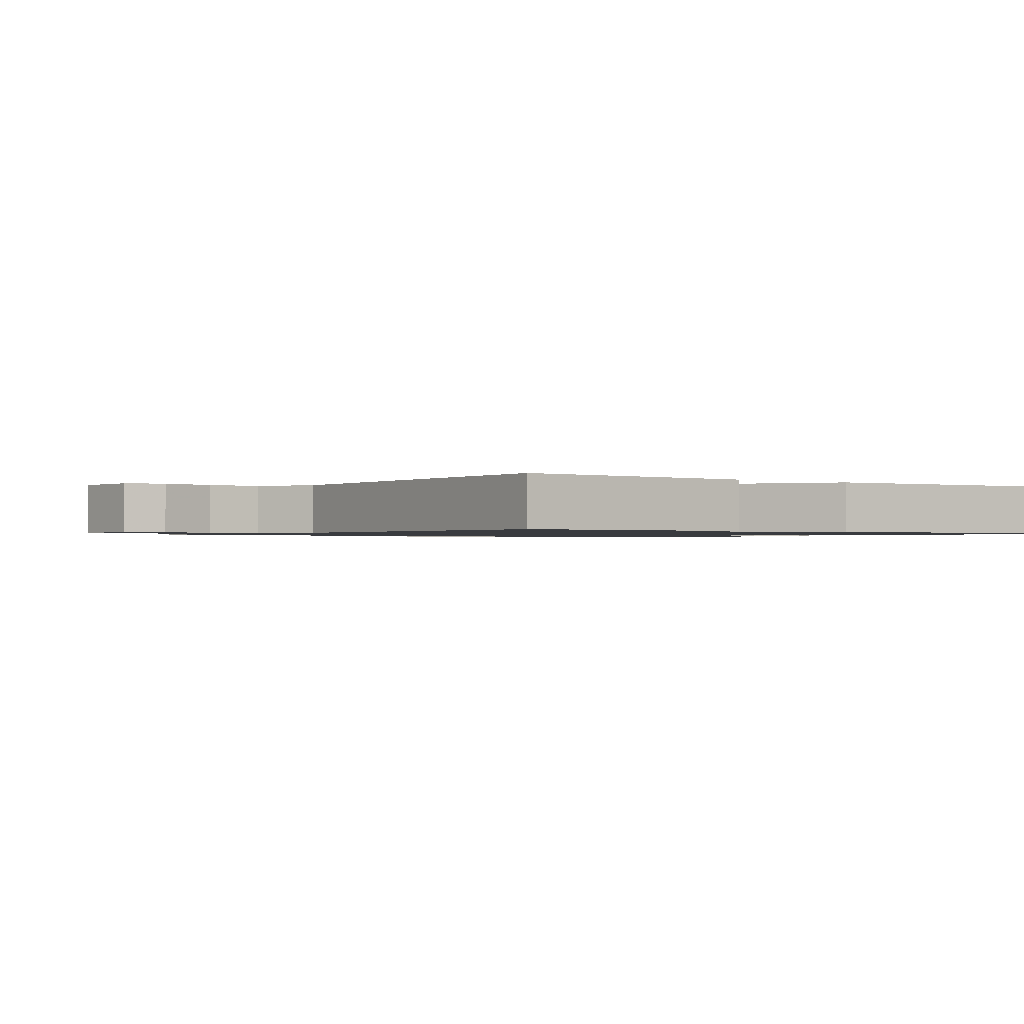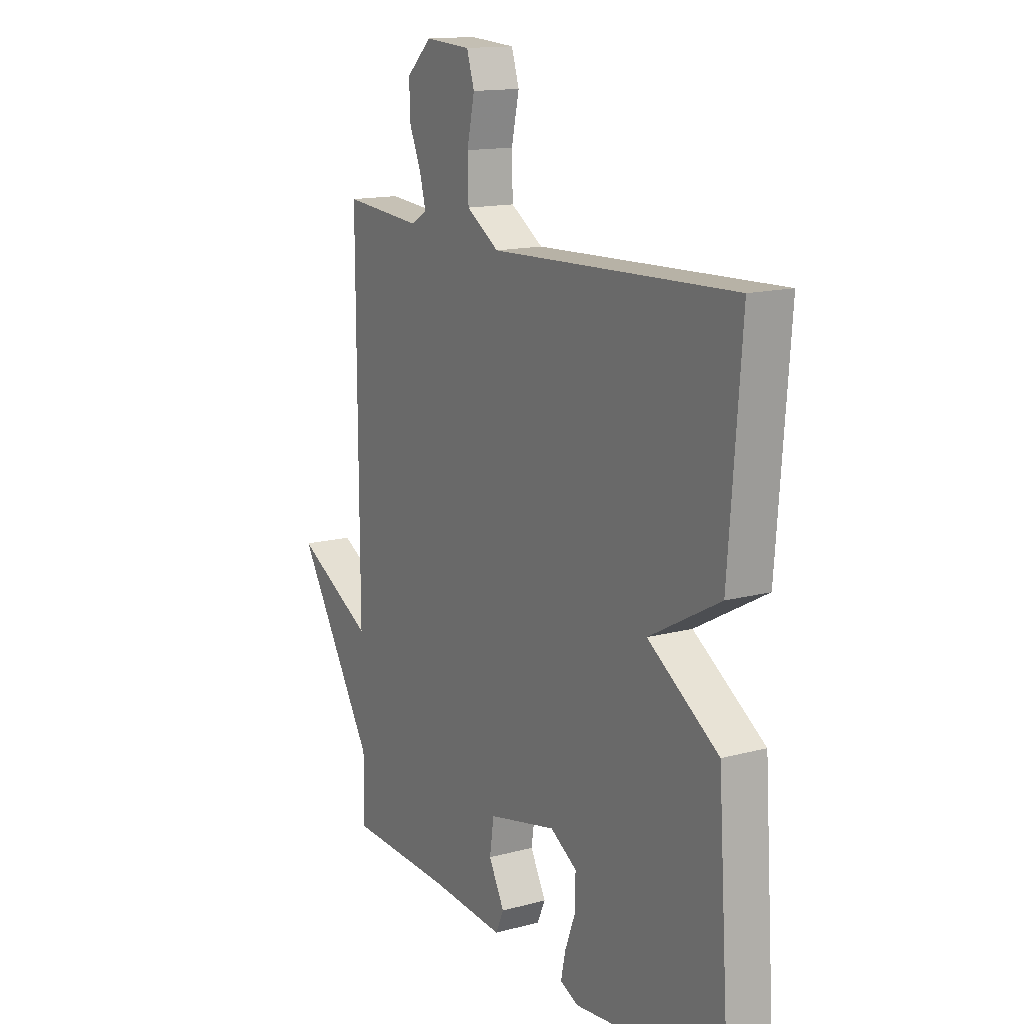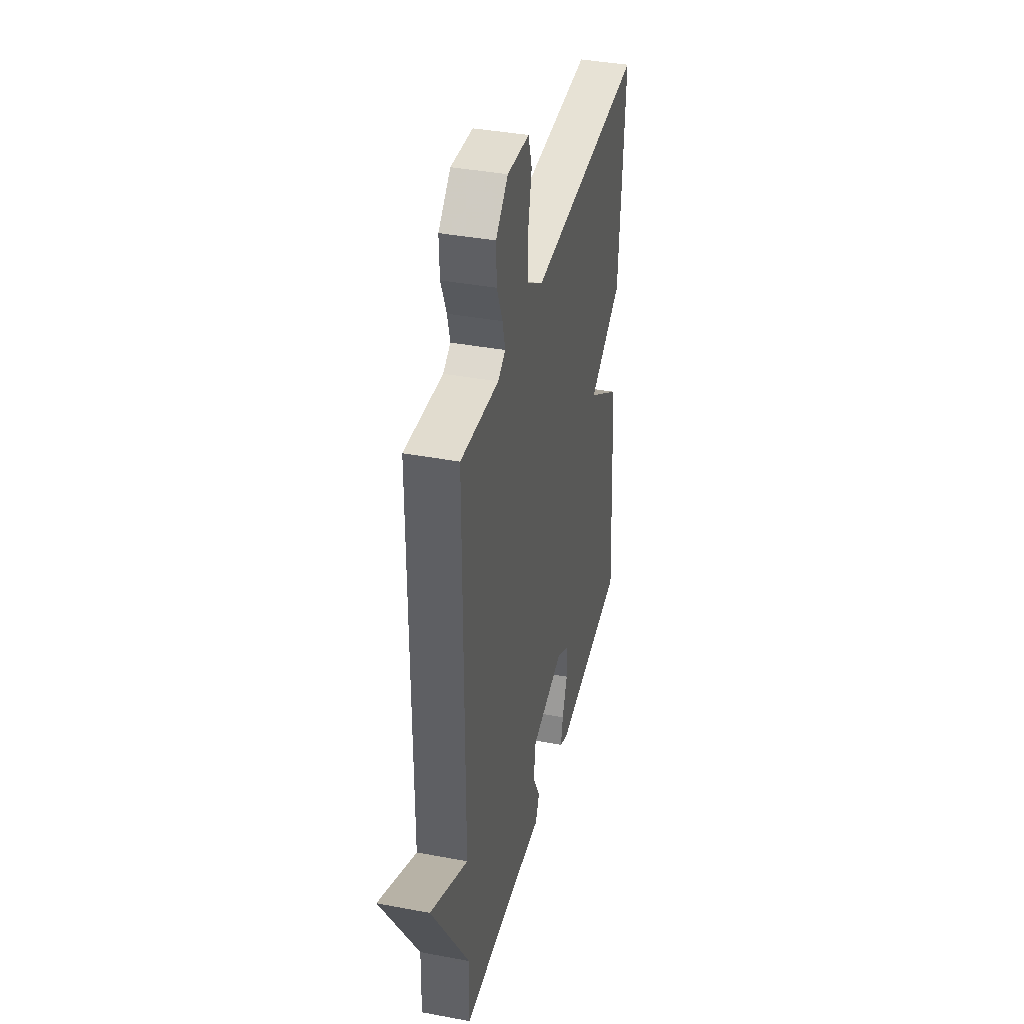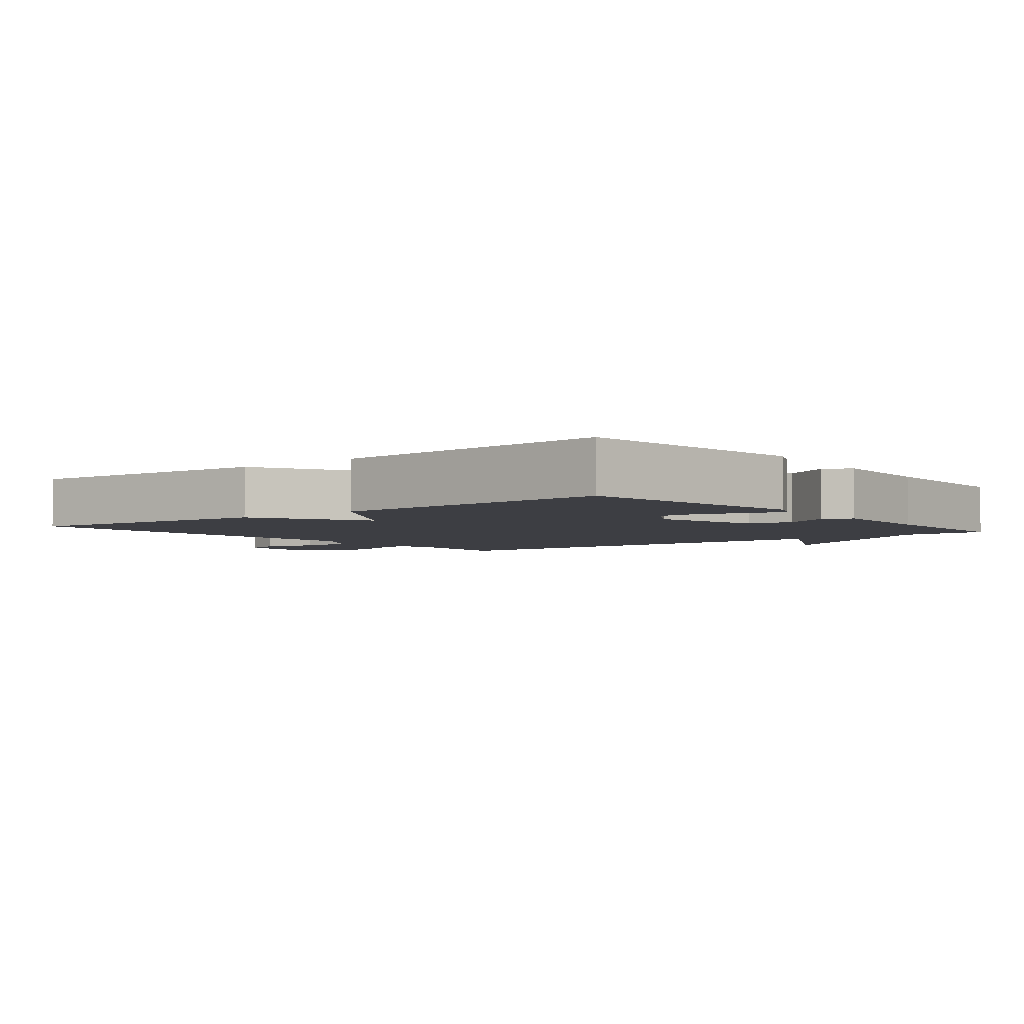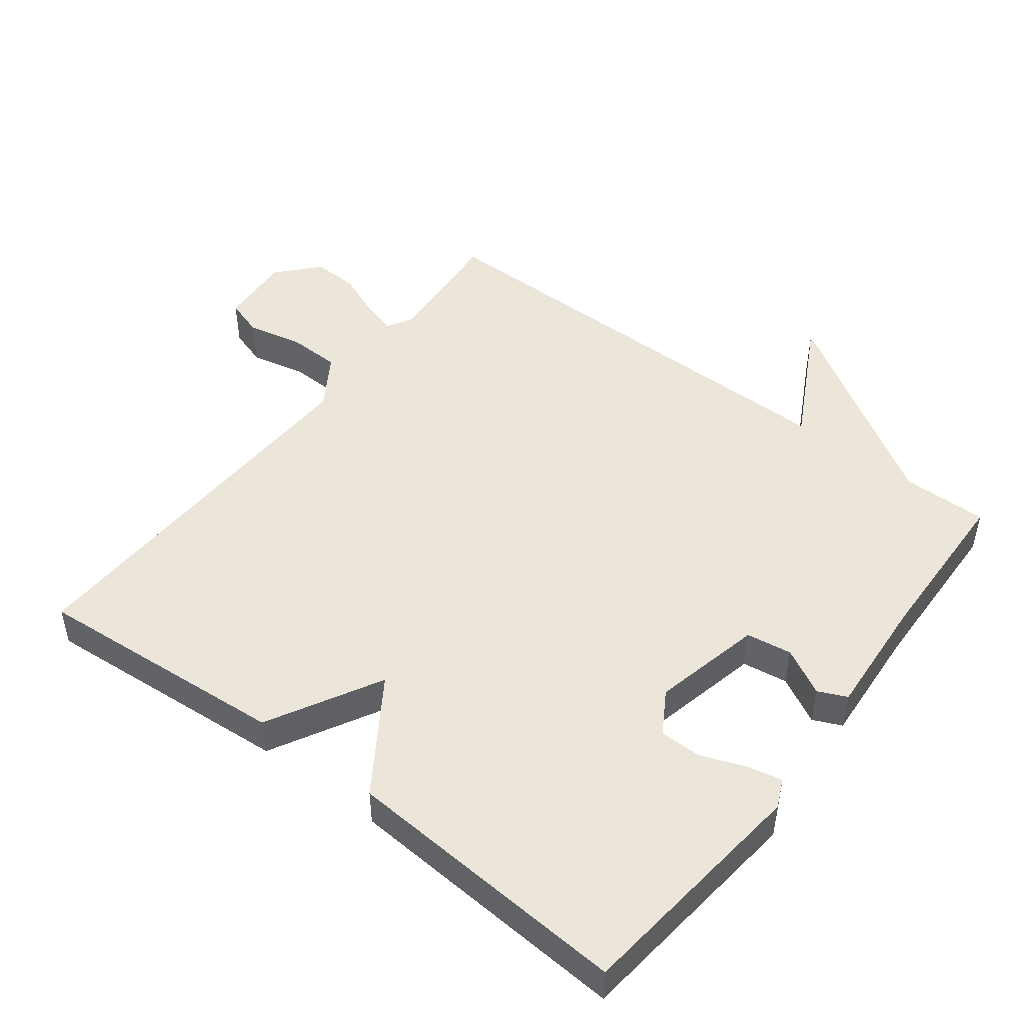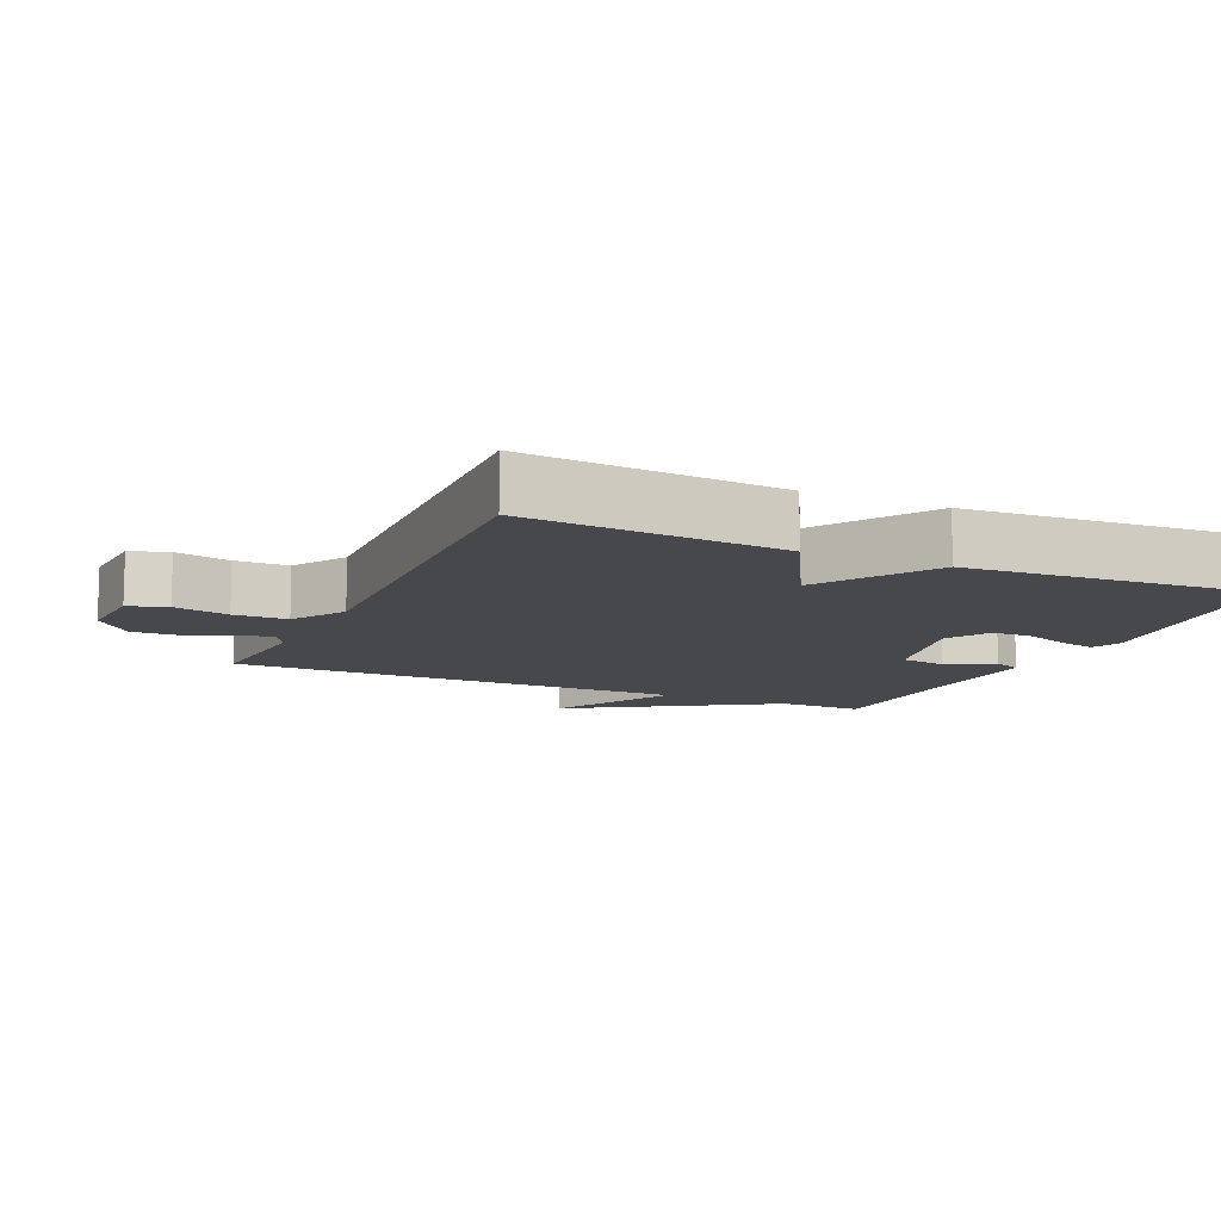
<metadata>
{"format":"obj","ext":"obj","renderer":"f3d","projection":"perspective","resolution":1024,"background":"white","views":[{"elev":-1.1,"azim":54.7,"up":"+Y"},{"elev":14.5,"azim":59.7,"up":"+Z"},{"elev":38.4,"azim":-76.6,"up":"+Z"},{"elev":-3.7,"azim":128.8,"up":"+Y"},{"elev":48.3,"azim":127.3,"up":"+Y"},{"elev":-11.1,"azim":65.7,"up":"+Y"}]}
</metadata>
<code>
v -0.5 0.07 -0.5
v -0.498 0.07 -0.374
v -0.684 0.07 -0.076
v -0.498 0.07 -0.174
v -0.5 0.07 0.5
v -0.312 0.07 0.485
v -0.275 0.07 0.507
v -0.289 0.07 0.559
v -0.317 0.07 0.625
v -0.32 0.07 0.693
v -0.26 0.07 0.748
v -0.152 0.07 0.741
v -0.134 0.07 0.685
v -0.152 0.07 0.604
v -0.15 0.07 0.526
v -0.073 0.07 0.477
v 0.5 0.07 0.5
v 0.471 0.07 0.125
v 0.305 0.07 0.034
v 0.471 0.07 -0.075
v 0.5 0.07 -0.5
v 0.145 0.07 -0.54
v 0.103 0.07 -0.521
v 0.114 0.07 -0.47
v 0.139 0.07 -0.404
v 0.139 0.07 -0.342
v 0.076 0.07 -0.304
v -0.085 0.07 -0.341
v -0.095 0.07 -0.408
v -0.058 0.07 -0.477
v -0.077 0.07 -0.519
v -0.254 0.07 -0.507
v -0.5 0 -0.5
v -0.498 0 -0.374
v -0.684 0 -0.076
v -0.498 0 -0.174
v -0.5 0 0.5
v -0.312 0 0.485
v -0.275 0 0.507
v -0.289 0 0.559
v -0.317 0 0.625
v -0.32 0 0.693
v -0.26 0 0.748
v -0.152 0 0.741
v -0.134 0 0.685
v -0.152 0 0.604
v -0.15 0 0.526
v -0.073 0 0.477
v 0.5 0 0.5
v 0.471 0 0.125
v 0.305 0 0.034
v 0.471 0 -0.075
v 0.5 0 -0.5
v 0.145 0 -0.54
v 0.103 0 -0.521
v 0.114 0 -0.47
v 0.139 0 -0.404
v 0.139 0 -0.342
v 0.076 0 -0.304
v -0.085 0 -0.341
v -0.095 0 -0.408
v -0.058 0 -0.477
v -0.077 0 -0.519
v -0.254 0 -0.507
f 29 30 31 32
f 32 1 2
f 29 32 2
f 28 29 2
f 27 28 2
f 23 24 25
f 22 23 25
f 21 22 25
f 20 21 25
f 19 20 25
f 19 25 26
f 16 17 18 19
f 19 26 27
f 16 19 27
f 15 16 27
f 12 13 14
f 11 12 14
f 10 11 14
f 9 10 14
f 8 9 14
f 7 8 14 15
f 15 27 2
f 7 15 2
f 6 7 2
f 2 3 4
f 6 2 4
f 4 5 6
f 64 63 62 61
f 34 33 64
f 34 64 61
f 34 61 60
f 34 60 59
f 57 56 55
f 57 55 54
f 57 54 53
f 57 53 52
f 57 52 51
f 58 57 51
f 51 50 49 48
f 59 58 51
f 59 51 48
f 59 48 47
f 46 45 44
f 46 44 43
f 46 43 42
f 46 42 41
f 46 41 40
f 47 46 40 39
f 34 59 47
f 34 47 39
f 34 39 38
f 36 35 34
f 36 34 38
f 38 37 36
f 1 33 34 2
f 2 34 35 3
f 3 35 36 4
f 4 36 37 5
f 5 37 38 6
f 6 38 39 7
f 7 39 40 8
f 8 40 41 9
f 9 41 42 10
f 10 42 43 11
f 11 43 44 12
f 12 44 45 13
f 13 45 46 14
f 14 46 47 15
f 15 47 48 16
f 16 48 49 17
f 17 49 50 18
f 18 50 51 19
f 19 51 52 20
f 20 52 53 21
f 21 53 54 22
f 22 54 55 23
f 23 55 56 24
f 24 56 57 25
f 25 57 58 26
f 26 58 59 27
f 27 59 60 28
f 28 60 61 29
f 29 61 62 30
f 30 62 63 31
f 31 63 64 32
f 32 64 33 1

</code>
